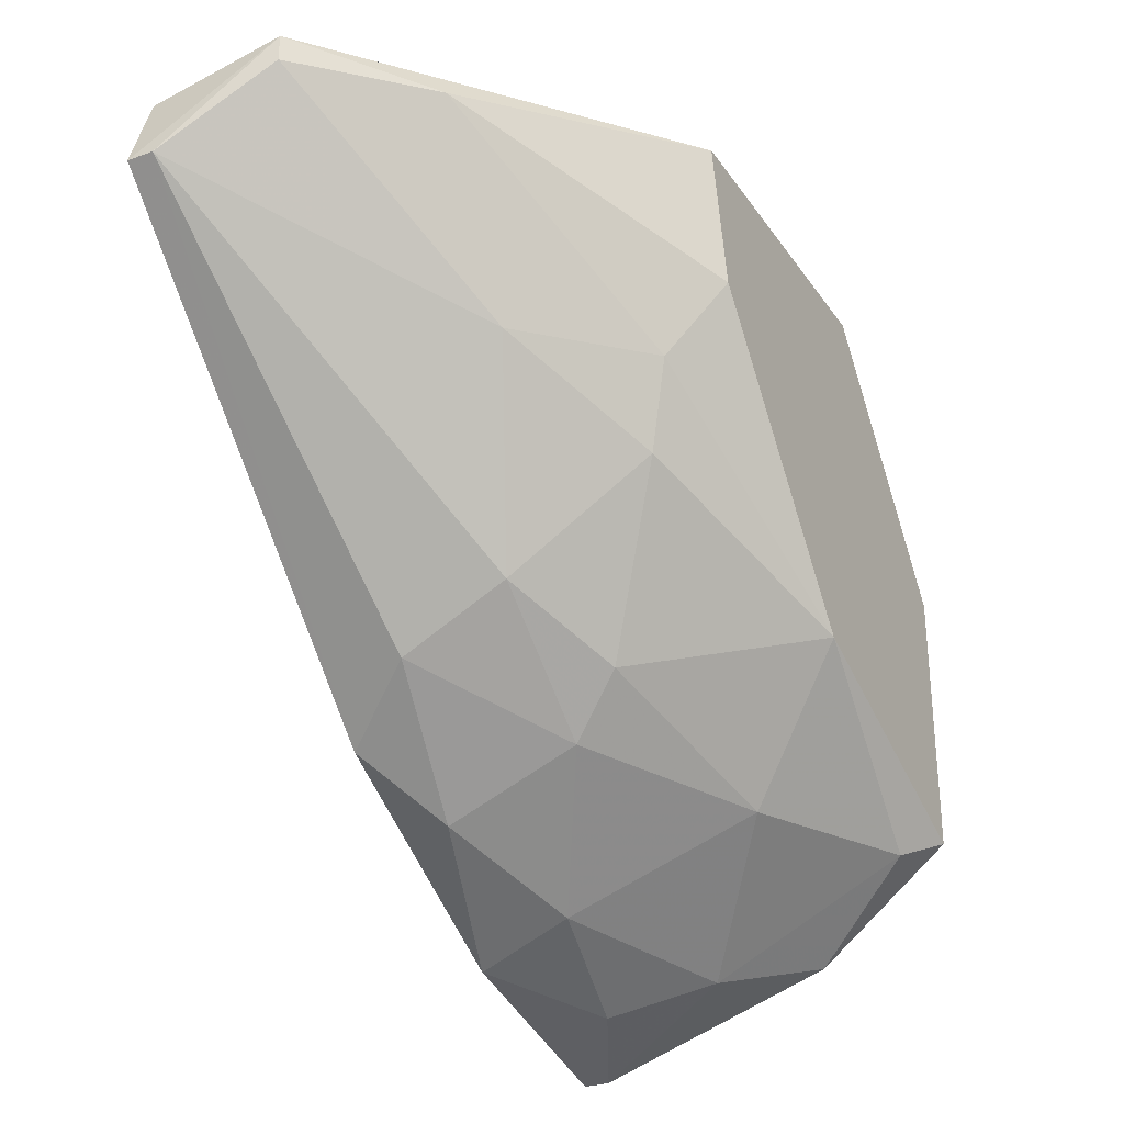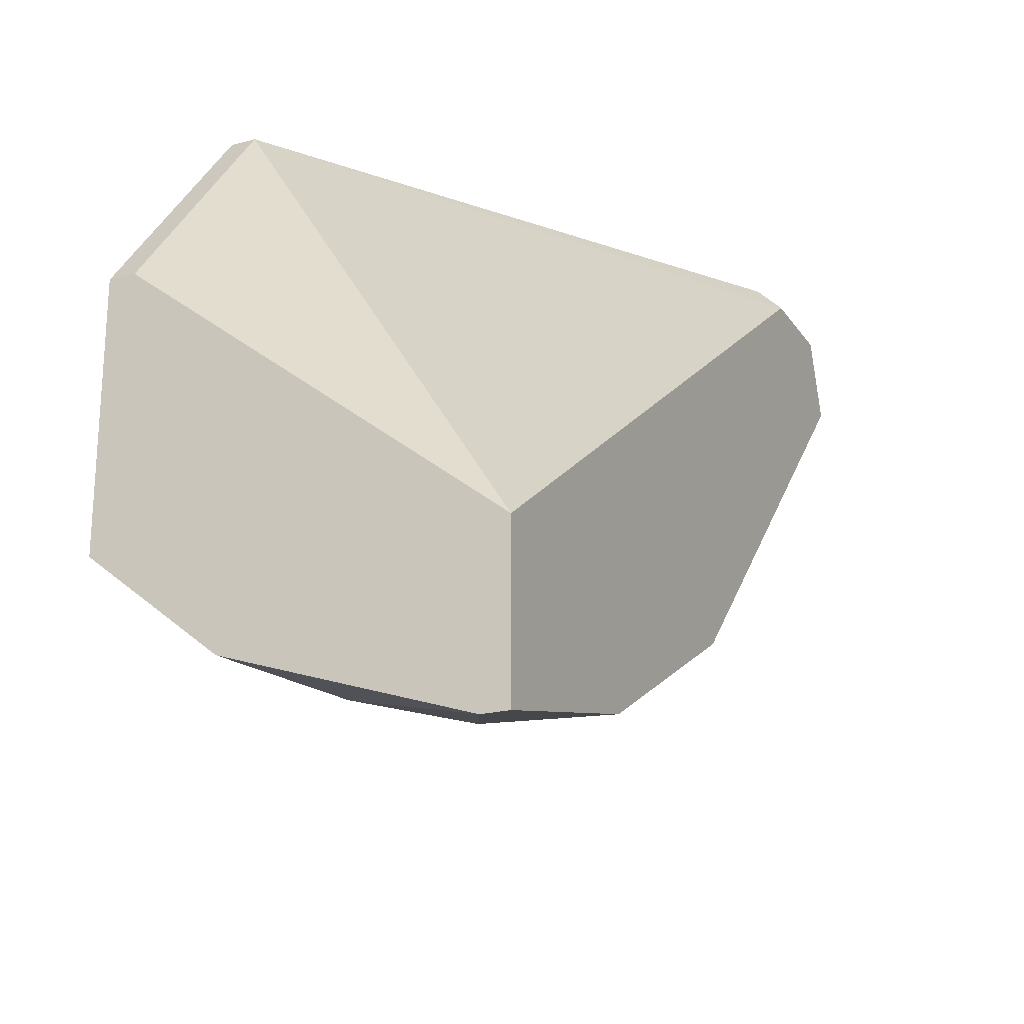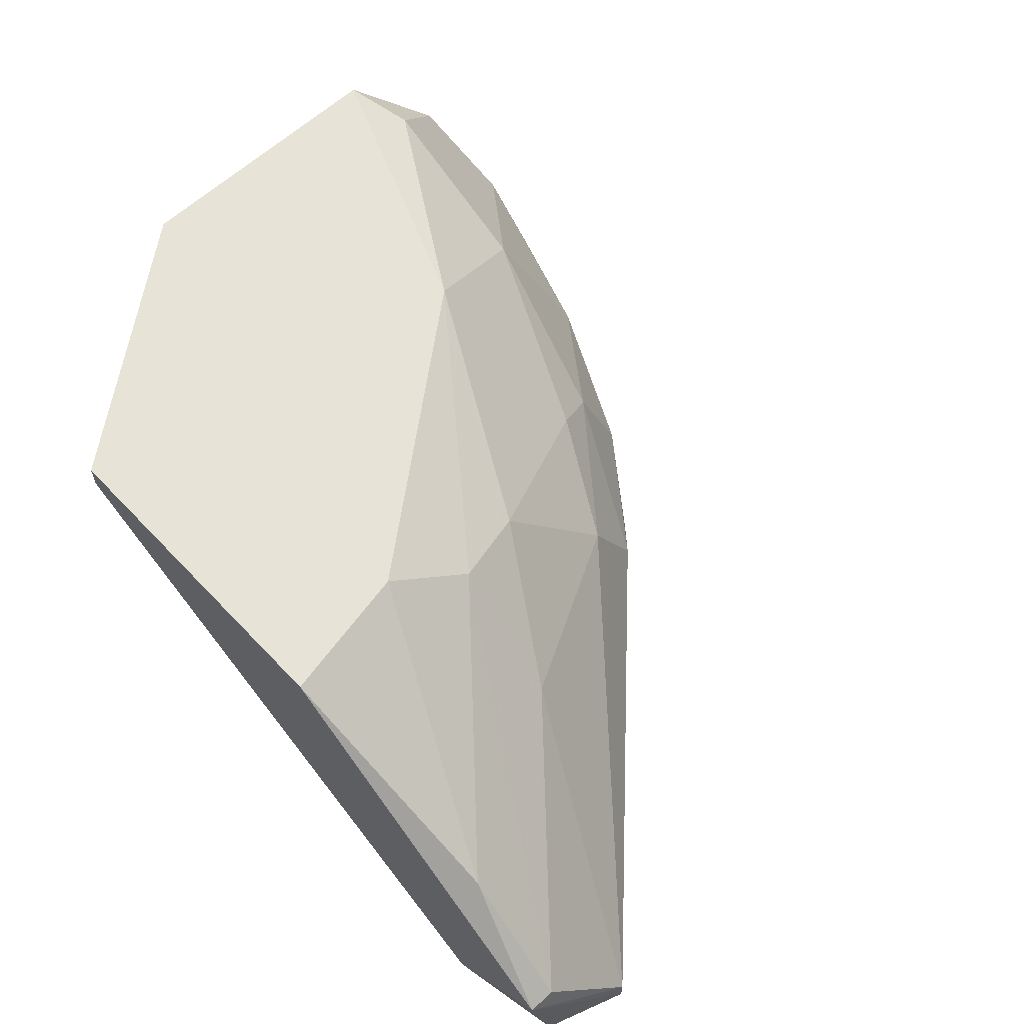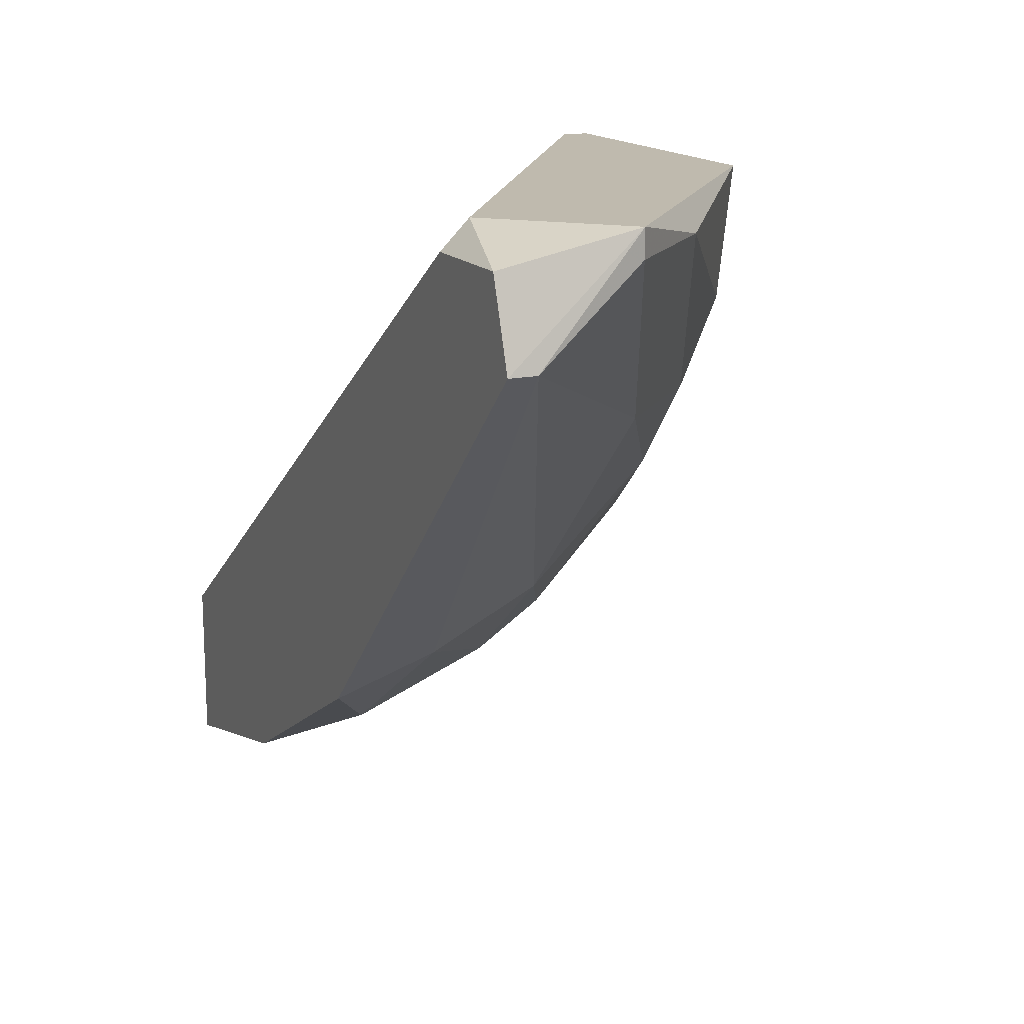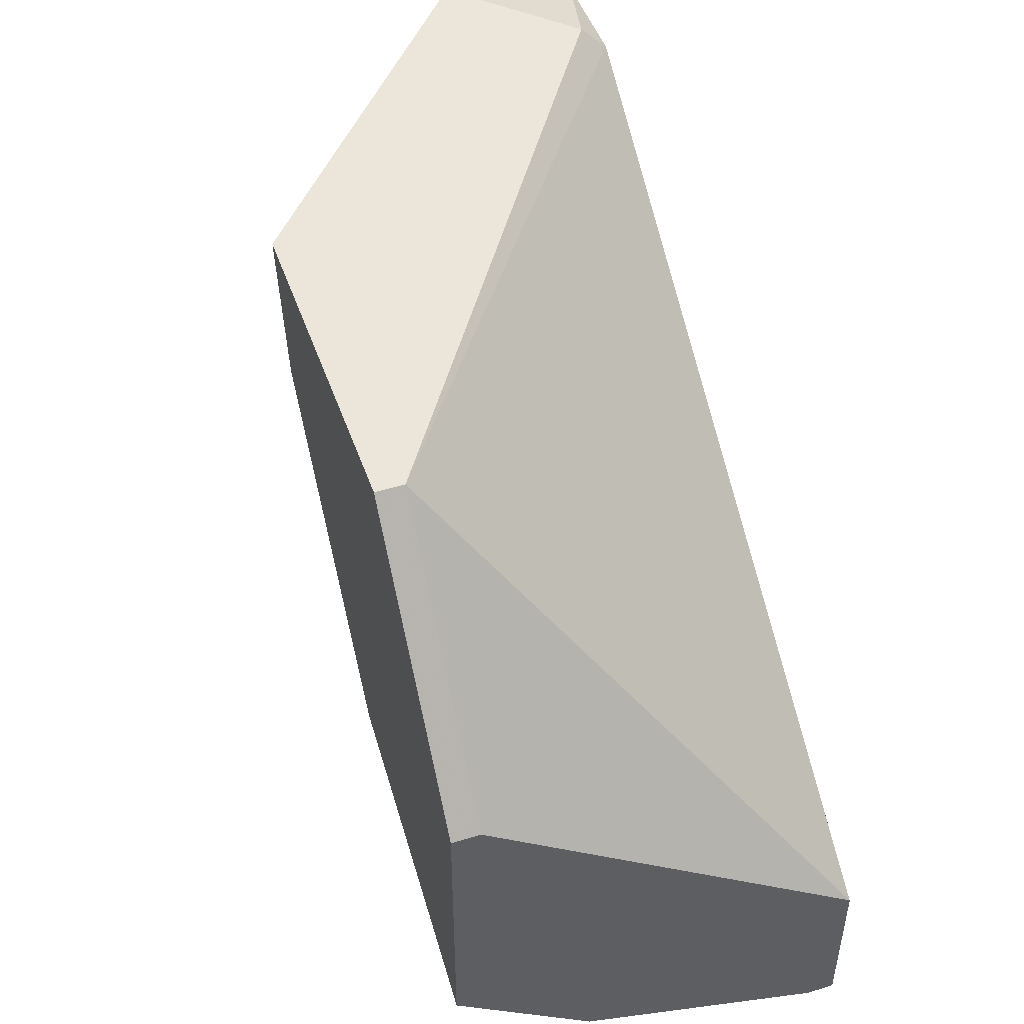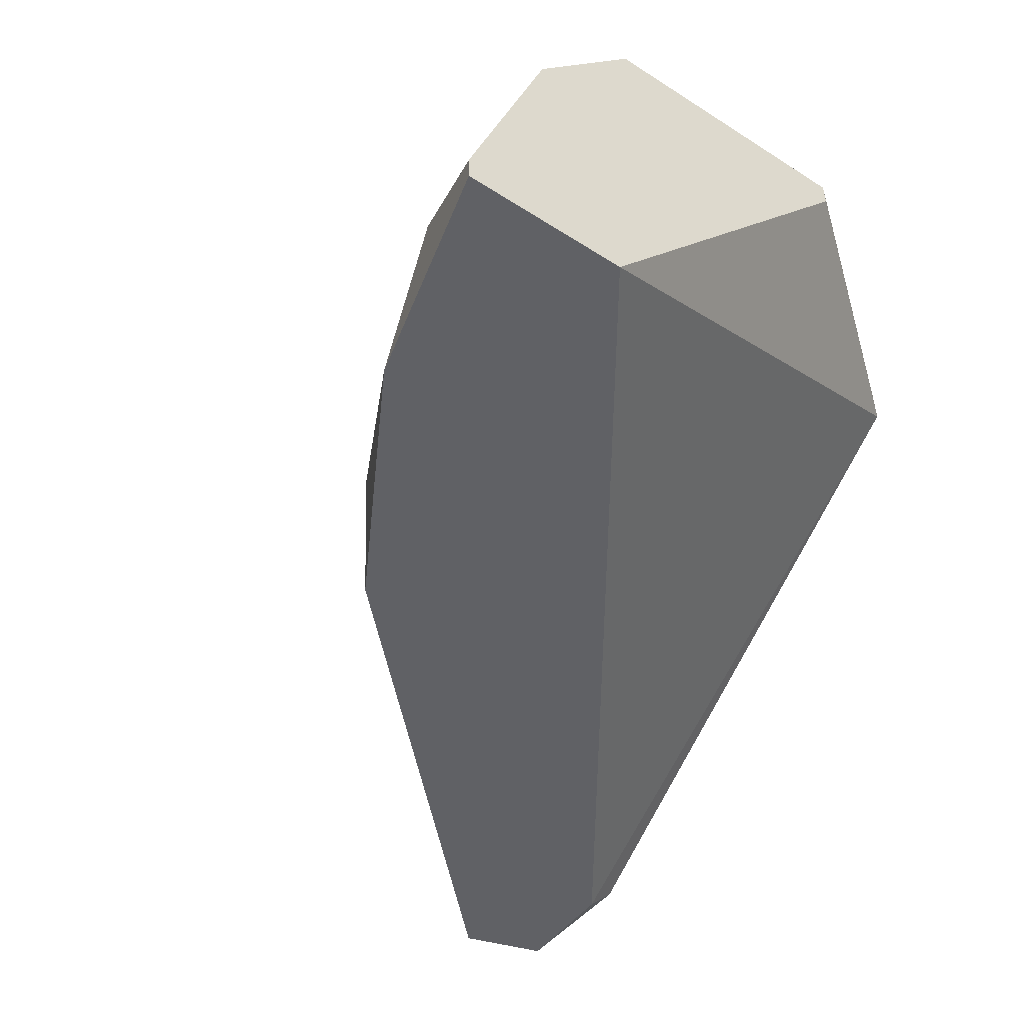
<metadata>
{"format":"obj","ext":"obj","renderer":"f3d","projection":"perspective","resolution":1024,"background":"white","views":[{"elev":-29.5,"azim":118.0,"up":"+Z"},{"elev":-21.5,"azim":-64.8,"up":"+Z"},{"elev":61.5,"azim":46.9,"up":"+Y"},{"elev":15.7,"azim":65.3,"up":"+Z"},{"elev":47.9,"azim":-108.9,"up":"+Z"},{"elev":-49.1,"azim":-125.3,"up":"+Y"}]}
</metadata>
<code>
v 0.03889 0.004342 8.2e-05
v 0.03889 -0.003221 0.001029
v 0.03889 -0.004168 8.2e-05
v 0.03038 0.007181 -0.009378
v 0.03038 0.01002 -0.003702
v 0.01525 0.009072 -0.01789
v 0.02943 -0.004168 -0.01694
v 0.04267 0.000562 8.2e-05
v 0.04267 0.000562 0.001029
v 0.04267 -0.004168 8.2e-05
v 0.0162 0.002453 -0.02167
v 0.02093 0.006235 -0.01789
v 0.02093 -0.004168 -0.02167
v 0.03511 0.004342 -0.00654
v 0.01714 -0.00133 -0.02261
v 0.03132 0.002453 -0.01316
v 0.03132 0.008126 -0.00654
v 0.03132 -0.00133 -0.01505
v 0.03132 0.01002 0.001029
v 0.01336 0.005288 -0.02072
v 0.01336 0.01002 -0.007488
v 0.01336 0.01002 -0.01694
v 0.01336 0.009072 -0.007488
v 0.01336 -0.003221 -0.02356
v 0.01336 -0.004168 -0.01789
v 0.01336 -0.004168 -0.02356
v 0.04362 -0.003221 -0.002758
v 0.04362 -0.004168 -0.002758
v 0.02187 -0.000384 -0.02072
v 0.02755 0.004342 -0.01505
v 0.0266 0.002453 -0.01694
v 0.0266 -0.002275 -0.01883
v 0.02282 0.01002 -0.01316
v 0.01998 0.01002 0.001029
v 0.01998 0.009072 0.001029
f 8 14 17
f 24 26 22
f 26 10 25
f 22 26 25
f 22 25 21
f 19 22 21
f 19 35 2
f 2 10 9
f 19 2 9
f 10 26 7
f 22 19 33
f 33 19 5
f 19 9 1
f 5 19 1
f 35 19 34
f 21 35 34
f 19 21 34
f 35 25 3
f 25 10 3
f 2 35 3
f 10 2 3
f 26 24 13
f 7 26 13
f 32 7 13
f 7 32 18
f 27 7 18
f 16 27 18
f 4 16 30
f 33 4 30
f 12 33 30
f 24 22 20
f 11 24 20
f 25 35 23
f 35 21 23
f 21 25 23
f 27 16 14
f 16 4 14
f 11 12 29
f 32 13 29
f 22 33 6
f 33 12 6
f 12 11 6
f 20 22 6
f 11 20 6
f 9 10 28
f 27 9 28
f 10 7 28
f 7 27 28
f 18 32 31
f 16 18 31
f 30 16 31
f 12 30 31
f 29 12 31
f 32 29 31
f 9 27 8
f 1 9 8
f 27 14 8
f 24 11 15
f 13 24 15
f 11 29 15
f 29 13 15
f 4 33 17
f 33 5 17
f 5 1 17
f 14 4 17
f 1 8 17

</code>
